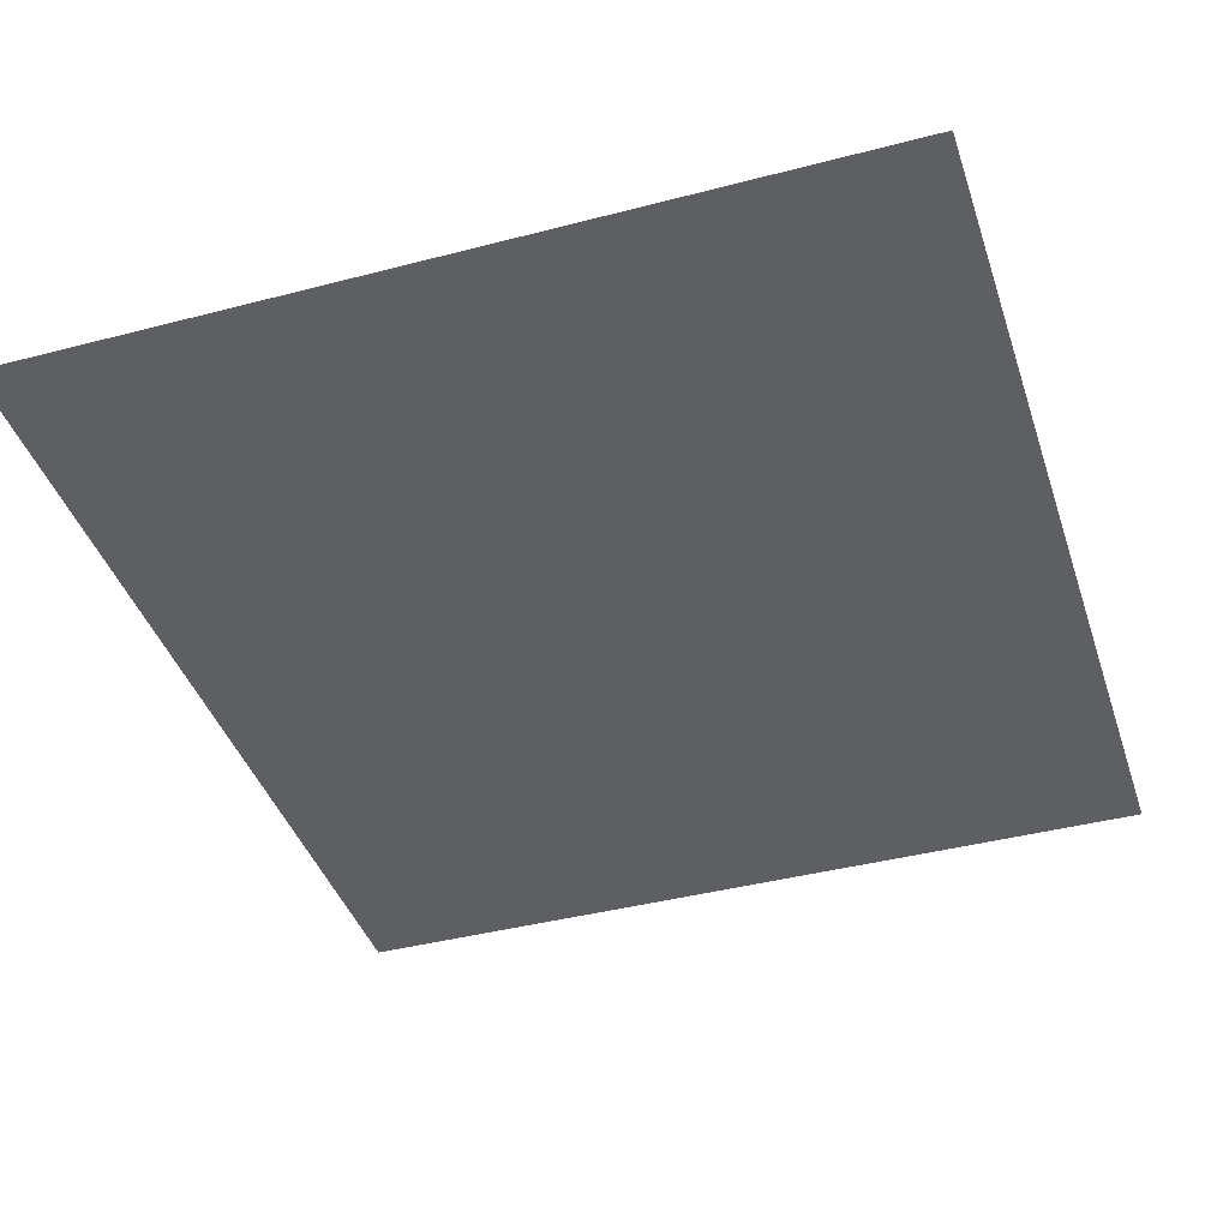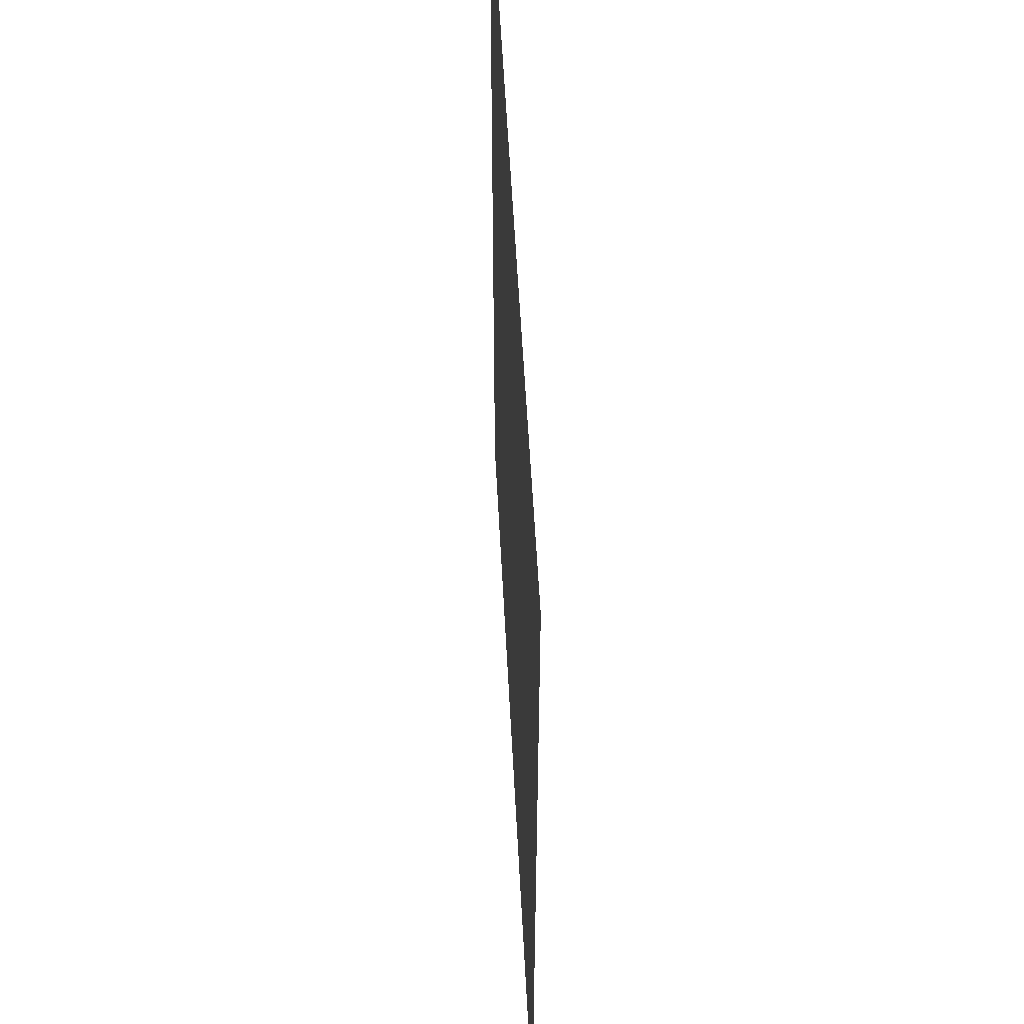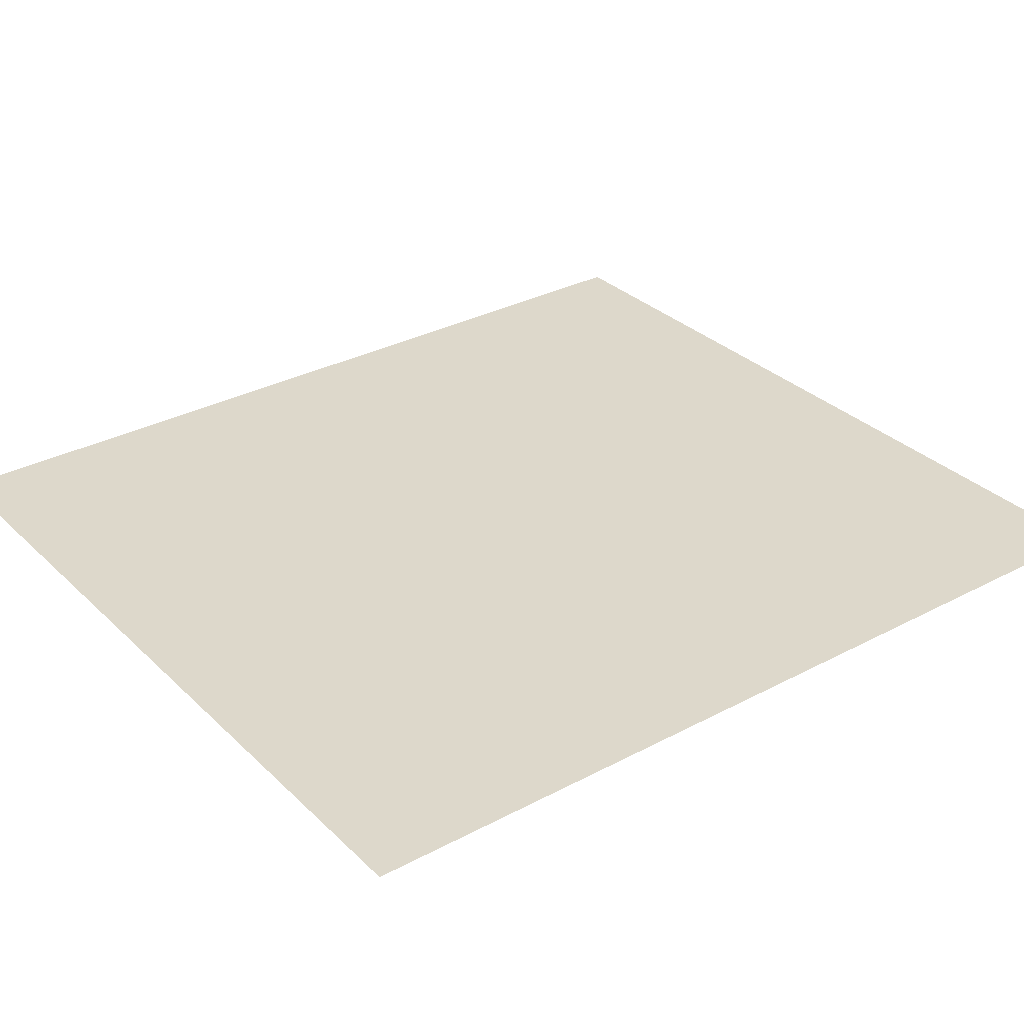
<metadata>
{"format":"obj","ext":"obj","renderer":"f3d","projection":"perspective","resolution":1024,"background":"white","views":[{"elev":-40.9,"azim":-162.3,"up":"+Z"},{"elev":54.7,"azim":-92.9,"up":"+Y"},{"elev":31.5,"azim":-127.0,"up":"+Z"}]}
</metadata>
<code>
v -304 -16 0
v -320 -16 0
v -320 0 0
v -304 0 0
v -288 -16 0
v -288 0 0
v -272 -16 0
v -272 0 0
v -256 -16 0
v -256 0 0
v -240 -16 0
v -240 0 0
v -224 -16 0
v -224 0 0
v -208 -16 0
v -208 0 0
v -192 -16 0
v -192 0 0
v -176 -16 0
v -176 0 0
v -160 -16 0
v -160 0 0
v -144 -16 0
v -144 0 0
v -128 -16 0
v -128 0 0
v -112 -16 0
v -112 0 0
v -96 -16 0
v -96 0 0
v -80 -16 0
v -80 0 0
v -64 -16 0
v -64 0 0
v -48 -16 0
v -48 0 0
v -32 -16 0
v -32 0 0
v -16 -16 0
v -16 0 0
v 0 -16 0
v 0 0 0
v -304 -32 0
v -320 -32 0
v 0 -32 0
v -16 -32 0
v -304 -48 0
v -320 -48 0
v 0 -48 0
v -16 -48 0
v -304 -64 0
v -320 -64 0
v 0 -64 0
v -16 -64 0
v -304 -80 0
v -320 -80 0
v 0 -80 0
v -16 -80 0
v -304 -96 0
v -320 -96 0
v 0 -96 0
v -16 -96 0
v -304 -112 0
v -320 -112 0
v 0 -112 0
v -16 -112 0
v -304 -128 0
v -320 -128 0
v 0 -128 0
v -16 -128 0
v -304 -144 0
v -320 -144 0
v 0 -144 0
v -16 -144 0
v -304 -160 0
v -320 -160 0
v 0 -160 0
v -16 -160 0
v -304 -176 0
v -320 -176 0
v 0 -176 0
v -16 -176 0
v -304 -192 0
v -320 -192 0
v 0 -192 0
v -16 -192 0
v -304 -208 0
v -320 -208 0
v 0 -208 0
v -16 -208 0
v -304 -224 0
v -320 -224 0
v 0 -224 0
v -16 -224 0
v -304 -240 0
v -320 -240 0
v 0 -240 0
v -16 -240 0
v -304 -256 0
v -320 -256 0
v 0 -256 0
v -16 -256 0
v -304 -272 0
v -320 -272 0
v 0 -272 0
v -16 -272 0
v -304 -288 0
v -320 -288 0
v 0 -288 0
v -16 -288 0
v -304 -304 0
v -320 -304 0
v 0 -304 0
v -16 -304 0
v -304 -320 0
v -320 -320 0
v 0 -320 0
v -16 -320 0
v -304 -336 0
v -320 -336 0
v 0 -336 0
v -16 -336 0
v -304 -352 0
v -320 -352 0
v -288 -352 0
v -288 -336 0
v -272 -352 0
v -272 -336 0
v -256 -352 0
v -256 -336 0
v -240 -352 0
v -240 -336 0
v -224 -352 0
v -224 -336 0
v -208 -352 0
v -208 -336 0
v -192 -352 0
v -192 -336 0
v -176 -352 0
v -176 -336 0
v -160 -352 0
v -160 -336 0
v -144 -352 0
v -144 -336 0
v -128 -352 0
v -128 -336 0
v -112 -352 0
v -112 -336 0
v -96 -352 0
v -96 -336 0
v -80 -352 0
v -80 -336 0
v -64 -352 0
v -64 -336 0
v -48 -352 0
v -48 -336 0
v -32 -352 0
v -32 -336 0
v -16 -352 0
v 0 -352 0
v -288 -32 0
v -272 -32 0
v -256 -32 0
v -240 -32 0
v -224 -32 0
v -208 -32 0
v -192 -32 0
v -176 -32 0
v -160 -32 0
v -144 -32 0
v -128 -32 0
v -112 -32 0
v -96 -32 0
v -80 -32 0
v -64 -32 0
v -48 -32 0
v -32 -32 0
v -288 -48 0
v -272 -48 0
v -256 -48 0
v -240 -48 0
v -224 -48 0
v -208 -48 0
v -192 -48 0
v -176 -48 0
v -160 -48 0
v -144 -48 0
v -128 -48 0
v -112 -48 0
v -96 -48 0
v -80 -48 0
v -64 -48 0
v -48 -48 0
v -32 -48 0
v -288 -64 0
v -272 -64 0
v -256 -64 0
v -240 -64 0
v -224 -64 0
v -208 -64 0
v -192 -64 0
v -176 -64 0
v -128 -64 0
v -144 -64 0
v -112 -64 0
v -96 -64 0
v -80 -64 0
v -64 -64 0
v -48 -64 0
v -32 -64 0
v -288 -80 0
v -272 -80 0
v -256 -80 0
v -240 -80 0
v -224 -80 0
v -208 -80 0
v -192 -80 0
v -176 -80 0
v -128 -80 0
v -144 -80 0
v -112 -80 0
v -96 -80 0
v -80 -80 0
v -64 -80 0
v -48 -80 0
v -32 -80 0
v -288 -96 0
v -272 -96 0
v -256 -96 0
v -240 -96 0
v -224 -96 0
v -208 -96 0
v -192 -96 0
v -176 -96 0
v -128 -96 0
v -144 -96 0
v -112 -96 0
v -96 -96 0
v -80 -96 0
v -64 -96 0
v -48 -96 0
v -32 -96 0
v -288 -112 0
v -272 -112 0
v -256 -112 0
v -240 -112 0
v -224 -112 0
v -208 -112 0
v -192 -112 0
v -176 -112 0
v -128 -112 0
v -144 -112 0
v -112 -112 0
v -96 -112 0
v -80 -112 0
v -64 -112 0
v -48 -112 0
v -32 -112 0
v -288 -128 0
v -272 -128 0
v -256 -128 0
v -240 -128 0
v -224 -128 0
v -208 -128 0
v -192 -128 0
v -176 -128 0
v -160 -128 0
v -160 -112 0
v -144 -128 0
v -128 -128 0
v -112 -128 0
v -96 -128 0
v -80 -128 0
v -64 -128 0
v -48 -128 0
v -32 -128 0
v -160 -64 0
v -160 -80 0
v -160 -96 0
v -288 -144 0
v -272 -144 0
v -256 -144 0
v -240 -144 0
v -224 -144 0
v -208 -144 0
v -192 -144 0
v -176 -144 0
v -160 -144 0
v -144 -144 0
v -128 -144 0
v -112 -144 0
v -96 -144 0
v -80 -144 0
v -64 -144 0
v -48 -144 0
v -32 -144 0
v -288 -160 0
v -272 -160 0
v -256 -160 0
v -240 -160 0
v -224 -160 0
v -208 -160 0
v -192 -160 0
v -176 -160 0
v -160 -160 0
v -144 -160 0
v -128 -160 0
v -112 -160 0
v -96 -160 0
v -80 -160 0
v -64 -160 0
v -48 -160 0
v -32 -160 0
v -288 -176 0
v -272 -176 0
v -256 -176 0
v -240 -176 0
v -224 -176 0
v -208 -176 0
v -192 -176 0
v -176 -176 0
v -160 -176 0
v -144 -176 0
v -128 -176 0
v -112 -176 0
v -96 -176 0
v -80 -176 0
v -64 -176 0
v -48 -176 0
v -32 -176 0
v -288 -192 0
v -272 -192 0
v -256 -192 0
v -240 -192 0
v -224 -192 0
v -208 -192 0
v -192 -192 0
v -176 -192 0
v -160 -192 0
v -144 -192 0
v -128 -192 0
v -112 -192 0
v -96 -192 0
v -80 -192 0
v -64 -192 0
v -48 -192 0
v -32 -192 0
v -288 -208 0
v -272 -208 0
v -256 -208 0
v -240 -208 0
v -224 -208 0
v -208 -208 0
v -192 -208 0
v -176 -208 0
v -160 -208 0
v -144 -208 0
v -128 -208 0
v -112 -208 0
v -96 -208 0
v -80 -208 0
v -64 -208 0
v -48 -208 0
v -32 -208 0
v -288 -224 0
v -272 -224 0
v -256 -224 0
v -240 -224 0
v -224 -224 0
v -208 -224 0
v -192 -224 0
v -176 -224 0
v -160 -224 0
v -144 -224 0
v -128 -224 0
v -112 -224 0
v -96 -224 0
v -80 -224 0
v -64 -224 0
v -48 -224 0
v -32 -224 0
v -288 -240 0
v -272 -240 0
v -256 -240 0
v -240 -240 0
v -224 -240 0
v -208 -240 0
v -192 -240 0
v -176 -240 0
v -160 -240 0
v -144 -240 0
v -128 -240 0
v -112 -240 0
v -96 -240 0
v -80 -240 0
v -64 -240 0
v -48 -240 0
v -32 -240 0
v -288 -256 0
v -272 -256 0
v -256 -256 0
v -240 -256 0
v -224 -256 0
v -208 -256 0
v -192 -256 0
v -176 -256 0
v -160 -256 0
v -144 -256 0
v -128 -256 0
v -112 -256 0
v -96 -256 0
v -80 -256 0
v -64 -256 0
v -48 -256 0
v -32 -256 0
v -288 -272 0
v -272 -272 0
v -256 -272 0
v -240 -272 0
v -224 -272 0
v -208 -272 0
v -192 -272 0
v -176 -272 0
v -160 -272 0
v -144 -272 0
v -128 -272 0
v -112 -272 0
v -96 -272 0
v -80 -272 0
v -64 -272 0
v -48 -272 0
v -32 -272 0
v -288 -288 0
v -272 -288 0
v -256 -288 0
v -240 -288 0
v -224 -288 0
v -208 -288 0
v -192 -288 0
v -176 -288 0
v -160 -288 0
v -144 -288 0
v -128 -288 0
v -112 -288 0
v -96 -288 0
v -80 -288 0
v -64 -288 0
v -48 -288 0
v -32 -288 0
v -288 -304 0
v -272 -304 0
v -256 -304 0
v -240 -304 0
v -224 -304 0
v -208 -304 0
v -192 -304 0
v -176 -304 0
v -160 -304 0
v -144 -304 0
v -128 -304 0
v -112 -304 0
v -96 -304 0
v -80 -304 0
v -64 -304 0
v -48 -304 0
v -32 -304 0
v -288 -320 0
v -272 -320 0
v -256 -320 0
v -240 -320 0
v -224 -320 0
v -208 -320 0
v -192 -320 0
v -176 -320 0
v -160 -320 0
v -144 -320 0
v -128 -320 0
v -112 -320 0
v -96 -320 0
v -80 -320 0
v -64 -320 0
v -48 -320 0
v -32 -320 0
g mesh_0001
f 1 2 3 4
f 5 1 4 6
f 7 5 6 8
f 9 7 8 10
f 11 9 10 12
f 13 11 12 14
f 15 13 14 16
f 17 15 16 18
f 19 17 18 20
f 21 19 20 22
f 23 21 22 24
f 25 23 24 26
f 27 25 26 28
f 29 27 28 30
f 31 29 30 32
f 33 31 32 34
f 35 33 34 36
f 37 35 36 38
f 39 37 38 40
f 41 39 40 42
f 43 44 2 1
f 45 46 39 41
f 47 48 44 43
f 49 50 46 45
f 51 52 48 47
f 53 54 50 49
f 55 56 52 51
f 57 58 54 53
f 59 60 56 55
f 61 62 58 57
f 63 64 60 59
f 65 66 62 61
f 67 68 64 63
f 69 70 66 65
f 71 72 68 67
f 73 74 70 69
f 75 76 72 71
f 77 78 74 73
f 79 80 76 75
f 81 82 78 77
f 83 84 80 79
f 85 86 82 81
f 87 88 84 83
f 89 90 86 85
f 91 92 88 87
f 93 94 90 89
f 95 96 92 91
f 97 98 94 93
f 99 100 96 95
f 101 102 98 97
f 103 104 100 99
f 105 106 102 101
f 107 108 104 103
f 109 110 106 105
f 111 112 108 107
f 113 114 110 109
f 115 116 112 111
f 117 118 114 113
f 119 120 116 115
f 121 122 118 117
f 123 124 120 119
f 125 123 119 126
f 127 125 126 128
f 129 127 128 130
f 131 129 130 132
f 133 131 132 134
f 135 133 134 136
f 137 135 136 138
f 139 137 138 140
f 141 139 140 142
f 143 141 142 144
f 145 143 144 146
f 147 145 146 148
f 149 147 148 150
f 151 149 150 152
f 153 151 152 154
f 155 153 154 156
f 157 155 156 158
f 159 157 158 122
f 160 159 122 121
g mesh_0002
f 161 43 1 5
f 162 161 5 7
f 163 162 7 9
f 164 163 9 11
f 165 164 11 13
f 166 165 13 15
f 167 166 15 17
f 168 167 17 19
f 169 168 19 21
f 170 169 21 23
f 171 170 23 25
f 172 171 25 27
f 173 172 27 29
f 174 173 29 31
f 175 174 31 33
f 176 175 33 35
f 177 176 35 37
f 46 177 37 39
f 178 47 43 161
f 179 178 161 162
f 180 179 162 163
f 181 180 163 164
f 182 181 164 165
f 183 182 165 166
f 184 183 166 167
f 185 184 167 168
f 186 185 168 169
f 187 186 169 170
f 188 187 170 171
f 189 188 171 172
f 190 189 172 173
f 191 190 173 174
f 192 191 174 175
f 193 192 175 176
f 194 193 176 177
f 50 194 177 46
f 195 51 47 178
f 196 195 178 179
f 197 196 179 180
f 198 197 180 181
f 199 198 181 182
f 200 199 182 183
f 201 200 183 184
f 202 201 184 185
f 203 204 187 188
f 205 203 188 189
f 206 205 189 190
f 207 206 190 191
f 208 207 191 192
f 209 208 192 193
f 210 209 193 194
f 54 210 194 50
f 211 55 51 195
f 212 211 195 196
f 213 212 196 197
f 214 213 197 198
f 215 214 198 199
f 216 215 199 200
f 217 216 200 201
f 218 217 201 202
f 219 220 204 203
f 221 219 203 205
f 222 221 205 206
f 223 222 206 207
f 224 223 207 208
f 225 224 208 209
f 226 225 209 210
f 58 226 210 54
f 227 59 55 211
f 228 227 211 212
f 229 228 212 213
f 230 229 213 214
f 231 230 214 215
f 232 231 215 216
f 233 232 216 217
f 234 233 217 218
f 235 236 220 219
f 237 235 219 221
f 238 237 221 222
f 239 238 222 223
f 240 239 223 224
f 241 240 224 225
f 242 241 225 226
f 62 242 226 58
f 243 63 59 227
f 244 243 227 228
f 245 244 228 229
f 246 245 229 230
f 247 246 230 231
f 248 247 231 232
f 249 248 232 233
f 250 249 233 234
f 251 252 236 235
f 253 251 235 237
f 254 253 237 238
f 255 254 238 239
f 256 255 239 240
f 257 256 240 241
f 258 257 241 242
f 66 258 242 62
f 259 67 63 243
f 260 259 243 244
f 261 260 244 245
f 262 261 245 246
f 263 262 246 247
f 264 263 247 248
f 265 264 248 249
f 266 265 249 250
f 267 266 250 268
f 269 267 268 252
f 270 269 252 251
f 271 270 251 253
f 272 271 253 254
f 273 272 254 255
f 274 273 255 256
f 275 274 256 257
f 276 275 257 258
f 70 276 258 66
g mesh_0003
f 277 202 185 186
f 204 277 186 187
f 278 218 202 277
f 220 278 277 204
f 279 234 218 278
f 236 279 278 220
f 268 250 234 279
f 252 268 279 236
g mesh_0004
f 280 71 67 259
f 281 280 259 260
f 282 281 260 261
f 283 282 261 262
f 284 283 262 263
f 285 284 263 264
f 286 285 264 265
f 287 286 265 266
f 288 287 266 267
f 289 288 267 269
f 290 289 269 270
f 291 290 270 271
f 292 291 271 272
f 293 292 272 273
f 294 293 273 274
f 295 294 274 275
f 296 295 275 276
f 74 296 276 70
f 297 75 71 280
f 298 297 280 281
f 299 298 281 282
f 300 299 282 283
f 301 300 283 284
f 302 301 284 285
f 303 302 285 286
f 304 303 286 287
f 305 304 287 288
f 306 305 288 289
f 307 306 289 290
f 308 307 290 291
f 309 308 291 292
f 310 309 292 293
f 311 310 293 294
f 312 311 294 295
f 313 312 295 296
f 78 313 296 74
f 314 79 75 297
f 315 314 297 298
f 316 315 298 299
f 317 316 299 300
f 318 317 300 301
f 319 318 301 302
f 320 319 302 303
f 321 320 303 304
f 322 321 304 305
f 323 322 305 306
f 324 323 306 307
f 325 324 307 308
f 326 325 308 309
f 327 326 309 310
f 328 327 310 311
f 329 328 311 312
f 330 329 312 313
f 82 330 313 78
f 331 83 79 314
f 332 331 314 315
f 333 332 315 316
f 334 333 316 317
f 335 334 317 318
f 336 335 318 319
f 337 336 319 320
f 338 337 320 321
f 339 338 321 322
f 340 339 322 323
f 341 340 323 324
f 342 341 324 325
f 343 342 325 326
f 344 343 326 327
f 345 344 327 328
f 346 345 328 329
f 347 346 329 330
f 86 347 330 82
f 348 87 83 331
f 349 348 331 332
f 350 349 332 333
f 351 350 333 334
f 352 351 334 335
f 353 352 335 336
f 354 353 336 337
f 355 354 337 338
f 356 355 338 339
f 357 356 339 340
f 358 357 340 341
f 359 358 341 342
f 360 359 342 343
f 361 360 343 344
f 362 361 344 345
f 363 362 345 346
f 364 363 346 347
f 90 364 347 86
f 365 91 87 348
f 366 365 348 349
f 367 366 349 350
f 368 367 350 351
f 369 368 351 352
f 370 369 352 353
f 371 370 353 354
f 372 371 354 355
f 373 372 355 356
f 374 373 356 357
f 375 374 357 358
f 376 375 358 359
f 377 376 359 360
f 378 377 360 361
f 379 378 361 362
f 380 379 362 363
f 381 380 363 364
f 94 381 364 90
f 382 95 91 365
f 383 382 365 366
f 384 383 366 367
f 385 384 367 368
f 386 385 368 369
f 387 386 369 370
f 388 387 370 371
f 389 388 371 372
f 390 389 372 373
f 391 390 373 374
f 392 391 374 375
f 393 392 375 376
f 394 393 376 377
f 395 394 377 378
f 396 395 378 379
f 397 396 379 380
f 398 397 380 381
f 98 398 381 94
f 399 99 95 382
f 400 399 382 383
f 401 400 383 384
f 402 401 384 385
f 403 402 385 386
f 404 403 386 387
f 405 404 387 388
f 406 405 388 389
f 407 406 389 390
f 408 407 390 391
f 409 408 391 392
f 410 409 392 393
f 411 410 393 394
f 412 411 394 395
f 413 412 395 396
f 414 413 396 397
f 415 414 397 398
f 102 415 398 98
f 416 103 99 399
f 417 416 399 400
f 418 417 400 401
f 419 418 401 402
f 420 419 402 403
f 421 420 403 404
f 422 421 404 405
f 423 422 405 406
f 424 423 406 407
f 425 424 407 408
f 426 425 408 409
f 427 426 409 410
f 428 427 410 411
f 429 428 411 412
f 430 429 412 413
f 431 430 413 414
f 432 431 414 415
f 106 432 415 102
f 433 107 103 416
f 434 433 416 417
f 435 434 417 418
f 436 435 418 419
f 437 436 419 420
f 438 437 420 421
f 439 438 421 422
f 440 439 422 423
f 441 440 423 424
f 442 441 424 425
f 443 442 425 426
f 444 443 426 427
f 445 444 427 428
f 446 445 428 429
f 447 446 429 430
f 448 447 430 431
f 449 448 431 432
f 110 449 432 106
f 450 111 107 433
f 451 450 433 434
f 452 451 434 435
f 453 452 435 436
f 454 453 436 437
f 455 454 437 438
f 456 455 438 439
f 457 456 439 440
f 458 457 440 441
f 459 458 441 442
f 460 459 442 443
f 461 460 443 444
f 462 461 444 445
f 463 462 445 446
f 464 463 446 447
f 465 464 447 448
f 466 465 448 449
f 114 466 449 110
f 467 115 111 450
f 468 467 450 451
f 469 468 451 452
f 470 469 452 453
f 471 470 453 454
f 472 471 454 455
f 473 472 455 456
f 474 473 456 457
f 475 474 457 458
f 476 475 458 459
f 477 476 459 460
f 478 477 460 461
f 479 478 461 462
f 480 479 462 463
f 481 480 463 464
f 482 481 464 465
f 483 482 465 466
f 118 483 466 114
f 126 119 115 467
f 128 126 467 468
f 130 128 468 469
f 132 130 469 470
f 134 132 470 471
f 136 134 471 472
f 138 136 472 473
f 140 138 473 474
f 142 140 474 475
f 144 142 475 476
f 146 144 476 477
f 148 146 477 478
f 150 148 478 479
f 152 150 479 480
f 154 152 480 481
f 156 154 481 482
f 158 156 482 483
f 122 158 483 118
g mesh_0005
f 177 176 35 37
f 46 177 37 39
f 182 181 164 165
f 183 182 165 166
f 194 193 176 177
f 50 194 177 46
f 199 198 181 182
f 200 199 182 183
f 223 222 206 207
f 224 223 207 208
f 229 228 212 213
f 230 229 213 214
f 239 238 222 223
f 240 239 223 224
f 245 244 228 229
f 246 245 229 230
f 298 297 280 281
f 299 298 281 282
f 300 299 282 283
f 301 300 283 284
f 315 314 297 298
f 316 315 298 299
f 317 316 299 300
f 318 317 300 301
f 332 331 314 315
f 333 332 315 316
f 334 333 316 317
f 335 334 317 318
f 349 348 331 332
f 350 349 332 333
f 351 350 333 334
f 352 351 334 335
f 433 107 103 416
f 434 433 416 417
f 435 434 417 418
f 436 435 418 419
f 450 111 107 433
f 451 450 433 434
f 452 451 434 435
f 453 452 435 436
f 467 115 111 450
f 468 467 450 451
f 469 468 451 452
f 470 469 452 453
f 126 119 115 467
f 128 126 467 468
f 130 128 468 469
f 132 130 469 470
g mesh_0006
f 266 265 249 250
f 267 266 250 268
f 269 267 268 252
f 270 269 252 251
f 287 286 265 266
f 288 287 266 267
f 289 288 267 269
f 290 289 269 270
g mesh_0007
f 277 202 185 186
f 204 277 186 187
f 278 218 202 277
f 220 278 277 204
f 279 234 218 278
f 236 279 278 220
f 268 250 234 279
f 252 268 279 236
g mesh_0008
f 430 429 412 413
f 431 430 413 414
f 447 446 429 430
f 448 447 430 431
f 464 463 446 447
f 465 464 447 448
g mesh_0009
f 413 412 395 396
f 414 413 396 397

</code>
